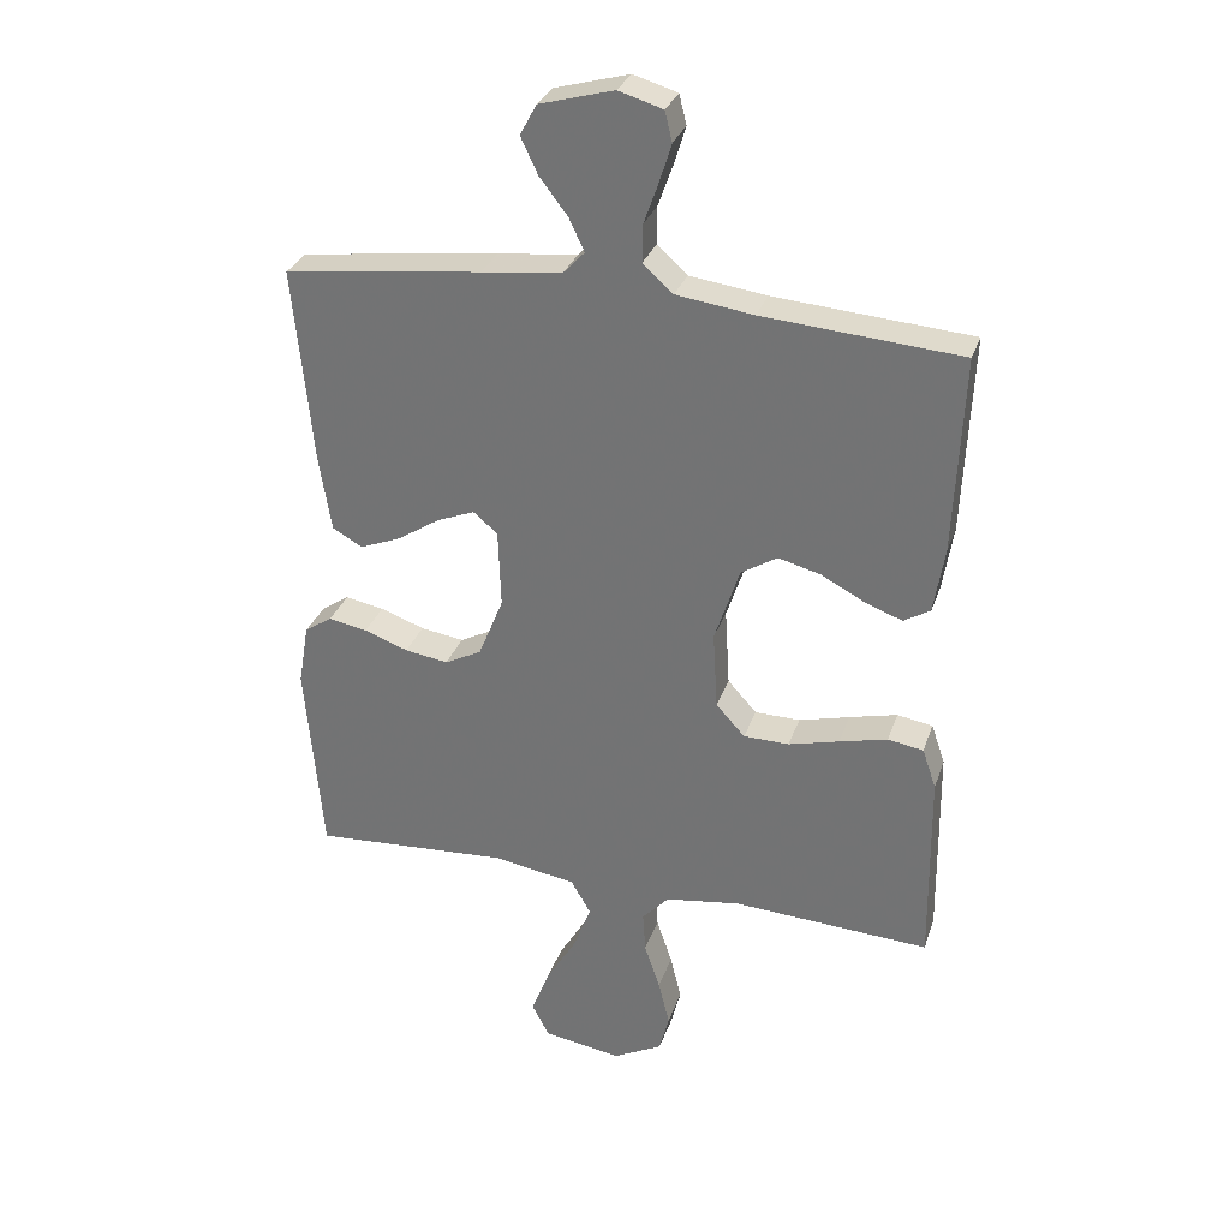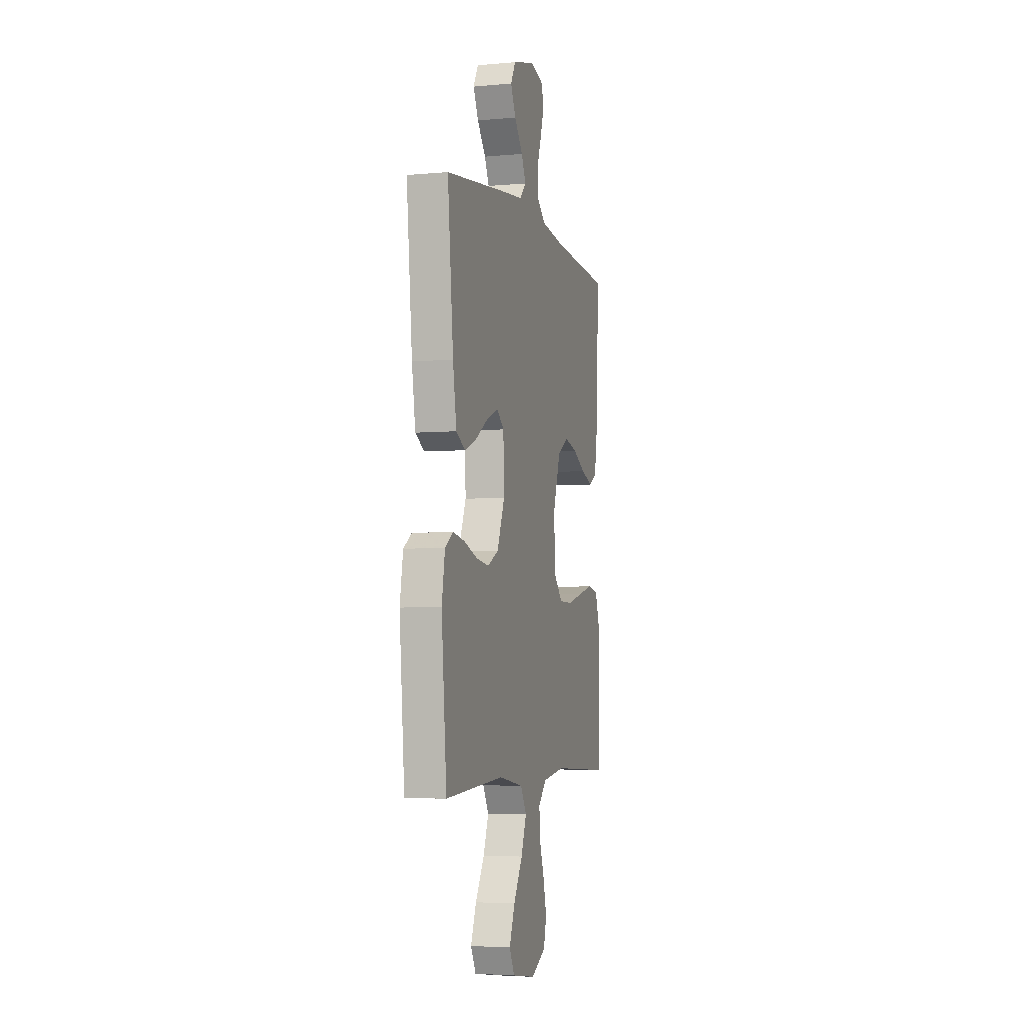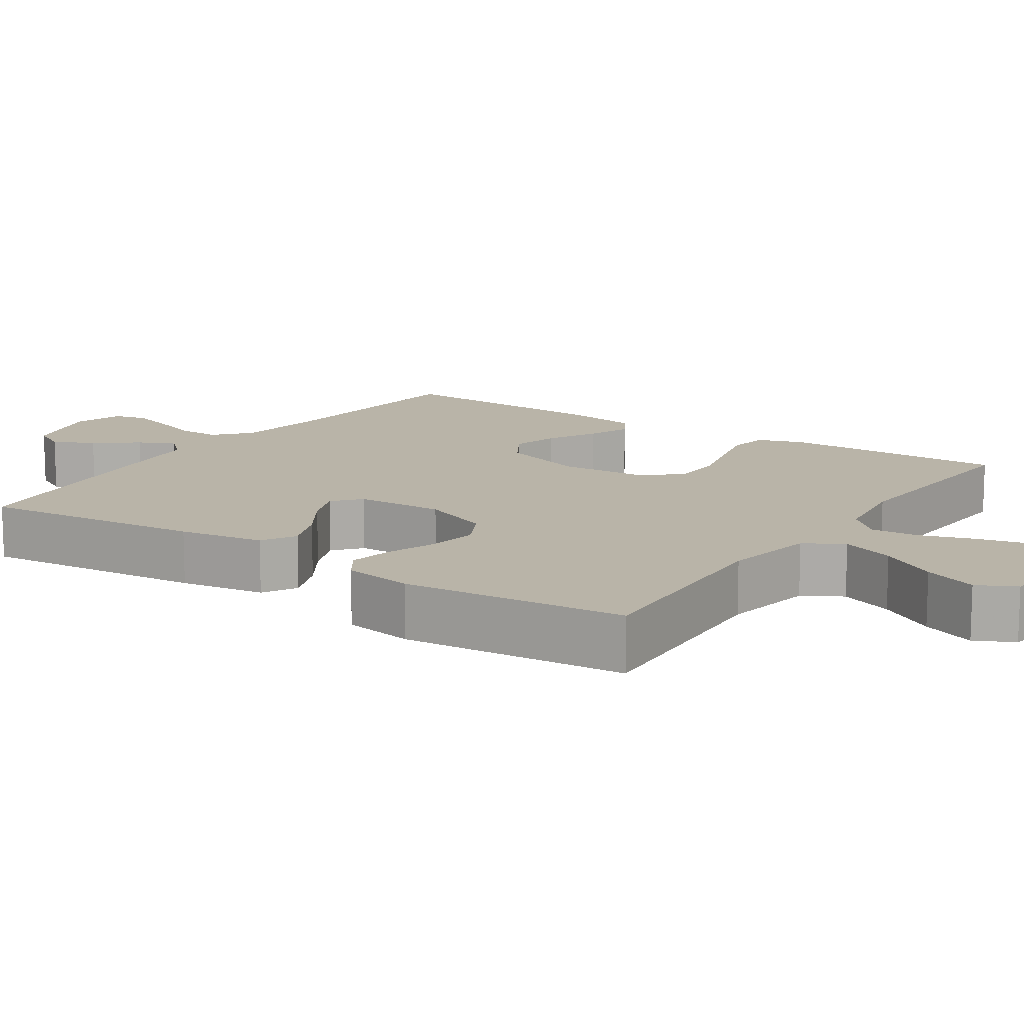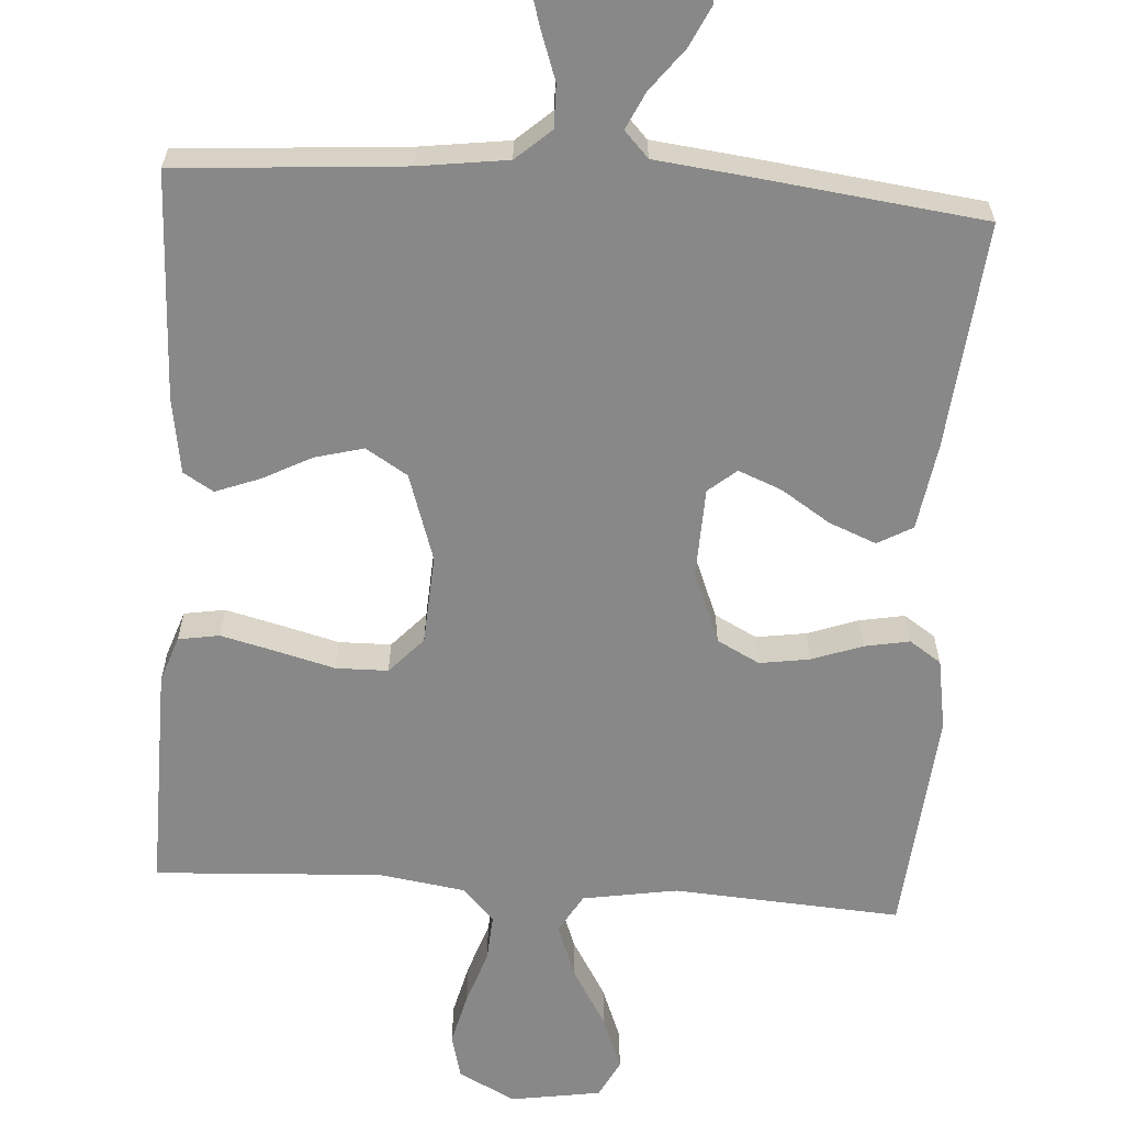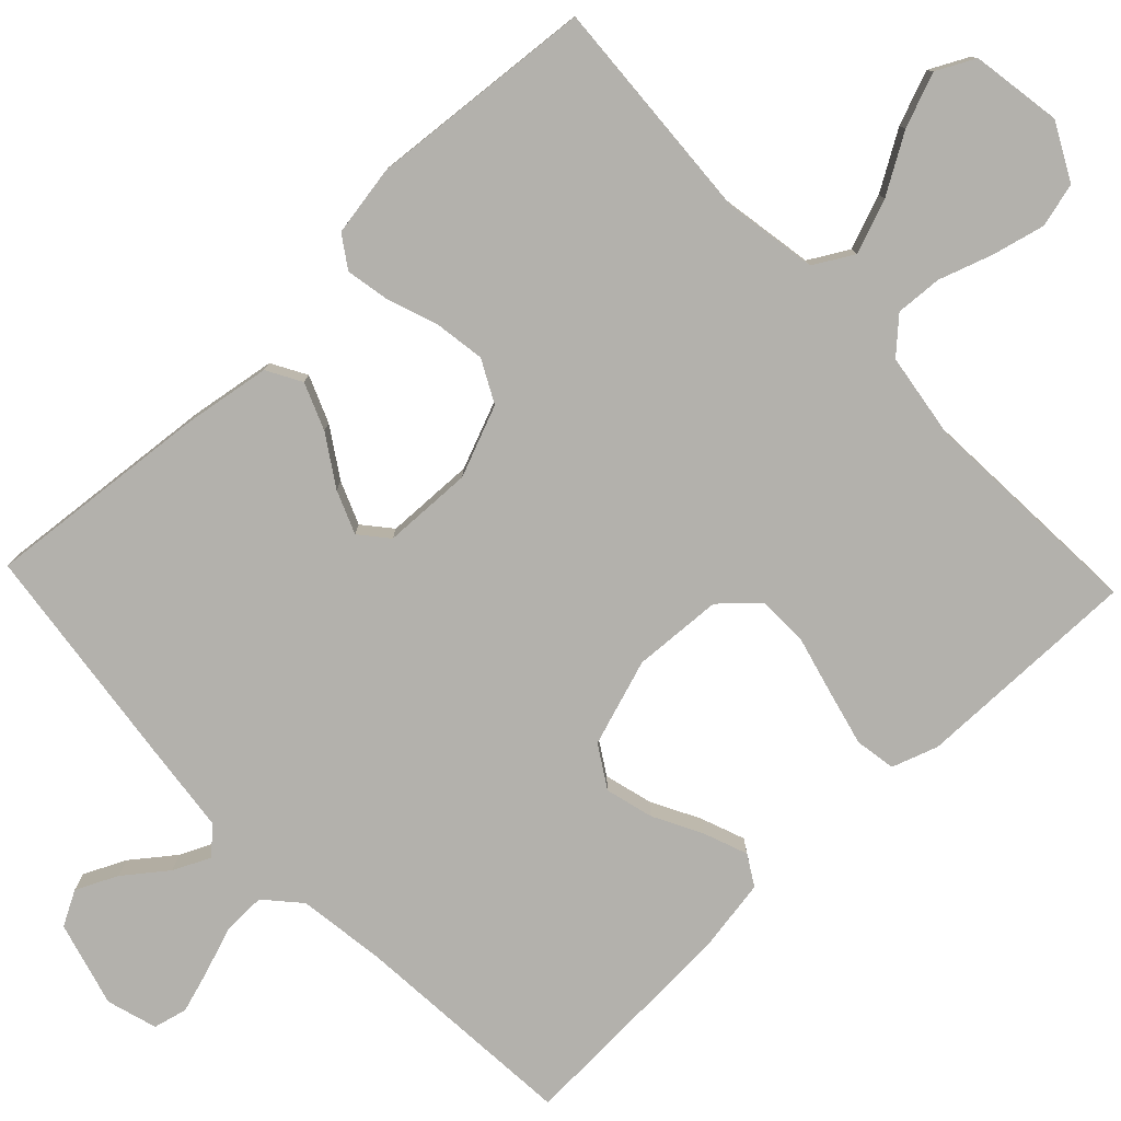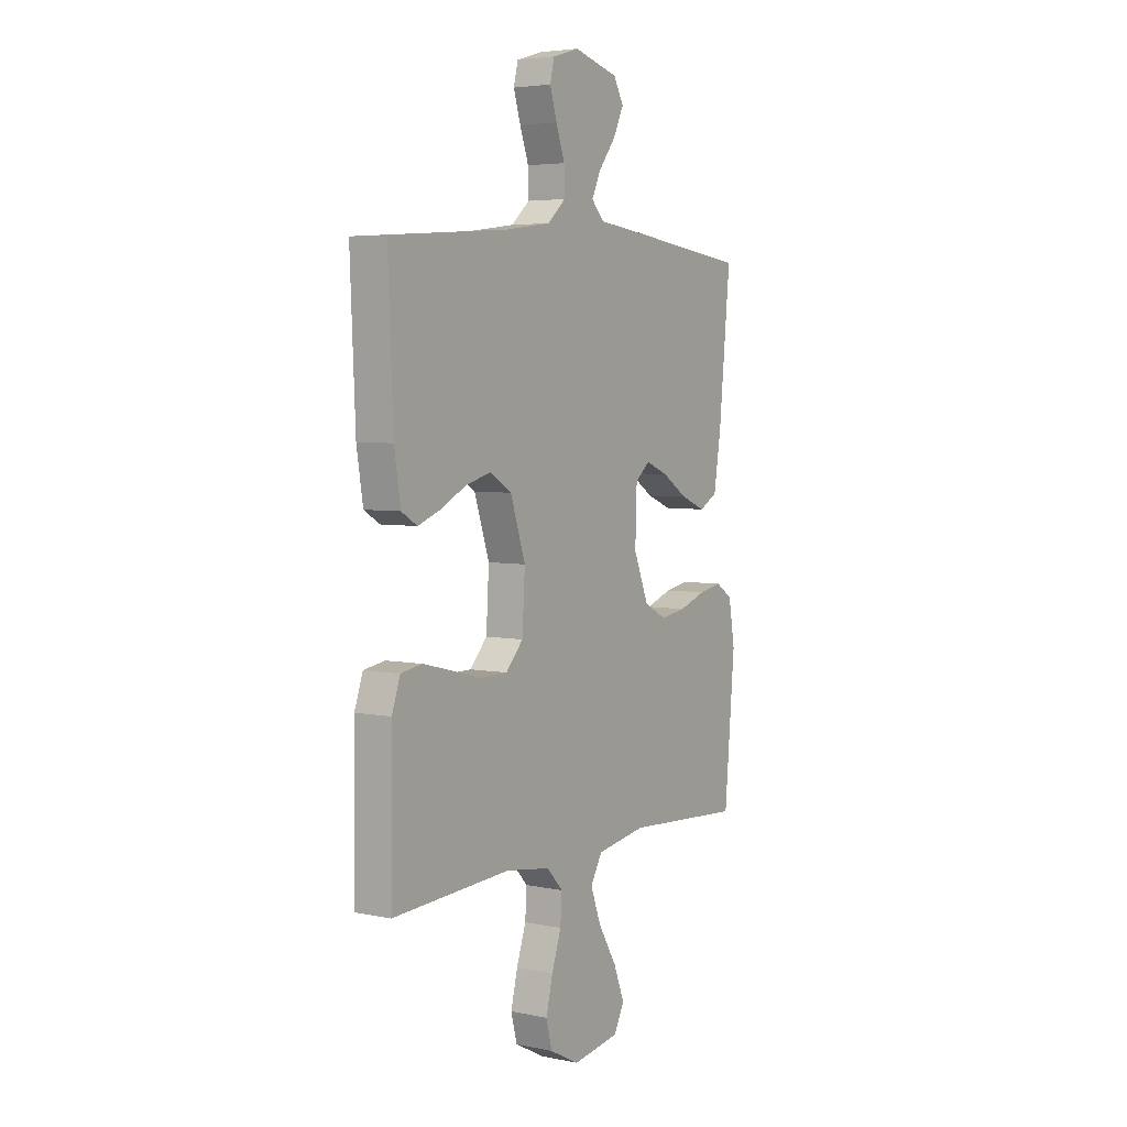
<metadata>
{"format":"obj","ext":"obj","renderer":"f3d","projection":"perspective","resolution":1024,"background":"white","views":[{"elev":30.6,"azim":-162.8,"up":"+Z"},{"elev":-4.4,"azim":106.3,"up":"+Z"},{"elev":13.2,"azim":124.0,"up":"+Y"},{"elev":-62.7,"azim":-3.9,"up":"+Y"},{"elev":-79.0,"azim":133.6,"up":"+Y"},{"elev":4.7,"azim":-56.5,"up":"+Z"}]}
</metadata>
<code>
v 0.5 0.07 -0.5
v 0.2 0.07 -0.481
v 0.075 0.07 -0.502
v 0.045 0.07 -0.554
v 0.072 0.07 -0.626
v 0.118 0.07 -0.703
v 0.146 0.07 -0.775
v 0.12 0.07 -0.826
v 0 0.07 -0.845
v -0.075 0.07 -0.806
v -0.09 0.07 -0.747
v -0.073 0.07 -0.677
v -0.049 0.07 -0.606
v -0.045 0.07 -0.544
v -0.086 0.07 -0.5
v -0.2 0.07 -0.483
v -0.5 0.07 -0.5
v -0.496 0.07 -0.2
v -0.475 0.07 -0.139
v -0.421 0.07 -0.13
v -0.348 0.07 -0.148
v -0.271 0.07 -0.168
v -0.202 0.07 -0.167
v -0.158 0.07 -0.119
v -0.151 0.07 0
v -0.189 0.07 0.115
v -0.244 0.07 0.149
v -0.308 0.07 0.132
v -0.373 0.07 0.098
v -0.431 0.07 0.076
v -0.471 0.07 0.1
v -0.487 0.07 0.2
v -0.5 0.07 0.5
v -0.2 0.07 0.523
v -0.083 0.07 0.539
v -0.037 0.07 0.58
v -0.038 0.07 0.637
v -0.06 0.07 0.699
v -0.078 0.07 0.757
v -0.067 0.07 0.802
v 0 0.07 0.822
v 0.113 0.07 0.791
v 0.138 0.07 0.745
v 0.112 0.07 0.69
v 0.069 0.07 0.634
v 0.046 0.07 0.585
v 0.078 0.07 0.551
v 0.2 0.07 0.537
v 0.5 0.07 0.5
v 0.471 0.07 0.2
v 0.453 0.07 0.086
v 0.407 0.07 0.06
v 0.345 0.07 0.085
v 0.28 0.07 0.127
v 0.223 0.07 0.15
v 0.186 0.07 0.119
v 0.182 0.07 0
v 0.22 0.07 -0.094
v 0.276 0.07 -0.123
v 0.342 0.07 -0.113
v 0.409 0.07 -0.089
v 0.468 0.07 -0.078
v 0.51 0.07 -0.106
v 0.526 0.07 -0.2
v 0.5 0 -0.5
v 0.2 0 -0.481
v 0.075 0 -0.502
v 0.045 0 -0.554
v 0.072 0 -0.626
v 0.118 0 -0.703
v 0.146 0 -0.775
v 0.12 0 -0.826
v 0 0 -0.845
v -0.075 0 -0.806
v -0.09 0 -0.747
v -0.073 0 -0.677
v -0.049 0 -0.606
v -0.045 0 -0.544
v -0.086 0 -0.5
v -0.2 0 -0.483
v -0.5 0 -0.5
v -0.496 0 -0.2
v -0.475 0 -0.139
v -0.421 0 -0.13
v -0.348 0 -0.148
v -0.271 0 -0.168
v -0.202 0 -0.167
v -0.158 0 -0.119
v -0.151 0 0
v -0.189 0 0.115
v -0.244 0 0.149
v -0.308 0 0.132
v -0.373 0 0.098
v -0.431 0 0.076
v -0.471 0 0.1
v -0.487 0 0.2
v -0.5 0 0.5
v -0.2 0 0.523
v -0.083 0 0.539
v -0.037 0 0.58
v -0.038 0 0.637
v -0.06 0 0.699
v -0.078 0 0.757
v -0.067 0 0.802
v 0 0 0.822
v 0.113 0 0.791
v 0.138 0 0.745
v 0.112 0 0.69
v 0.069 0 0.634
v 0.046 0 0.585
v 0.078 0 0.551
v 0.2 0 0.537
v 0.5 0 0.5
v 0.471 0 0.2
v 0.453 0 0.086
v 0.407 0 0.06
v 0.345 0 0.085
v 0.28 0 0.127
v 0.223 0 0.15
v 0.186 0 0.119
v 0.182 0 0
v 0.22 0 -0.094
v 0.276 0 -0.123
v 0.342 0 -0.113
v 0.409 0 -0.089
v 0.468 0 -0.078
v 0.51 0 -0.106
v 0.526 0 -0.2
f 64 1 2
f 63 64 2
f 62 63 2
f 61 62 2
f 60 61 2
f 59 60 2 3
f 58 59 3 4
f 57 58 4
f 56 57 4
f 52 53 54
f 51 52 54
f 50 51 54
f 49 50 54
f 48 49 54
f 47 48 54
f 46 47 54 55
f 43 44 45
f 42 43 45
f 41 42 45
f 40 41 45
f 39 40 45
f 38 39 45
f 37 38 45
f 36 37 45 46
f 46 55 56
f 36 46 56
f 35 36 56
f 32 33 34
f 31 32 34
f 30 31 34
f 29 30 34
f 28 29 34
f 27 28 34 35
f 20 21 22
f 19 20 22
f 18 19 22
f 17 18 22
f 16 17 22
f 15 16 22 23
f 14 15 23 24
f 11 12 13
f 10 11 13
f 9 10 13
f 8 9 13
f 7 8 13
f 6 7 13
f 5 6 13
f 4 5 13 14
f 14 24 25
f 4 14 25
f 56 4 25
f 26 27 35 56
f 25 26 56
f 66 65 128
f 66 128 127
f 66 127 126
f 66 126 125
f 66 125 124
f 67 66 124 123
f 68 67 123 122
f 68 122 121
f 68 121 120
f 118 117 116
f 118 116 115
f 118 115 114
f 118 114 113
f 118 113 112
f 118 112 111
f 119 118 111 110
f 109 108 107
f 109 107 106
f 109 106 105
f 109 105 104
f 109 104 103
f 109 103 102
f 109 102 101
f 110 109 101 100
f 120 119 110
f 120 110 100
f 120 100 99
f 98 97 96
f 98 96 95
f 98 95 94
f 98 94 93
f 98 93 92
f 99 98 92 91
f 86 85 84
f 86 84 83
f 86 83 82
f 86 82 81
f 86 81 80
f 87 86 80 79
f 88 87 79 78
f 77 76 75
f 77 75 74
f 77 74 73
f 77 73 72
f 77 72 71
f 77 71 70
f 77 70 69
f 78 77 69 68
f 89 88 78
f 89 78 68
f 89 68 120
f 120 99 91 90
f 120 90 89
f 1 65 66 2
f 2 66 67 3
f 3 67 68 4
f 4 68 69 5
f 5 69 70 6
f 6 70 71 7
f 7 71 72 8
f 8 72 73 9
f 9 73 74 10
f 10 74 75 11
f 11 75 76 12
f 12 76 77 13
f 13 77 78 14
f 14 78 79 15
f 15 79 80 16
f 16 80 81 17
f 17 81 82 18
f 18 82 83 19
f 19 83 84 20
f 20 84 85 21
f 21 85 86 22
f 22 86 87 23
f 23 87 88 24
f 24 88 89 25
f 25 89 90 26
f 26 90 91 27
f 27 91 92 28
f 28 92 93 29
f 29 93 94 30
f 30 94 95 31
f 31 95 96 32
f 32 96 97 33
f 33 97 98 34
f 34 98 99 35
f 35 99 100 36
f 36 100 101 37
f 37 101 102 38
f 38 102 103 39
f 39 103 104 40
f 40 104 105 41
f 41 105 106 42
f 42 106 107 43
f 43 107 108 44
f 44 108 109 45
f 45 109 110 46
f 46 110 111 47
f 47 111 112 48
f 48 112 113 49
f 49 113 114 50
f 50 114 115 51
f 51 115 116 52
f 52 116 117 53
f 53 117 118 54
f 54 118 119 55
f 55 119 120 56
f 56 120 121 57
f 57 121 122 58
f 58 122 123 59
f 59 123 124 60
f 60 124 125 61
f 61 125 126 62
f 62 126 127 63
f 63 127 128 64
f 64 128 65 1

</code>
